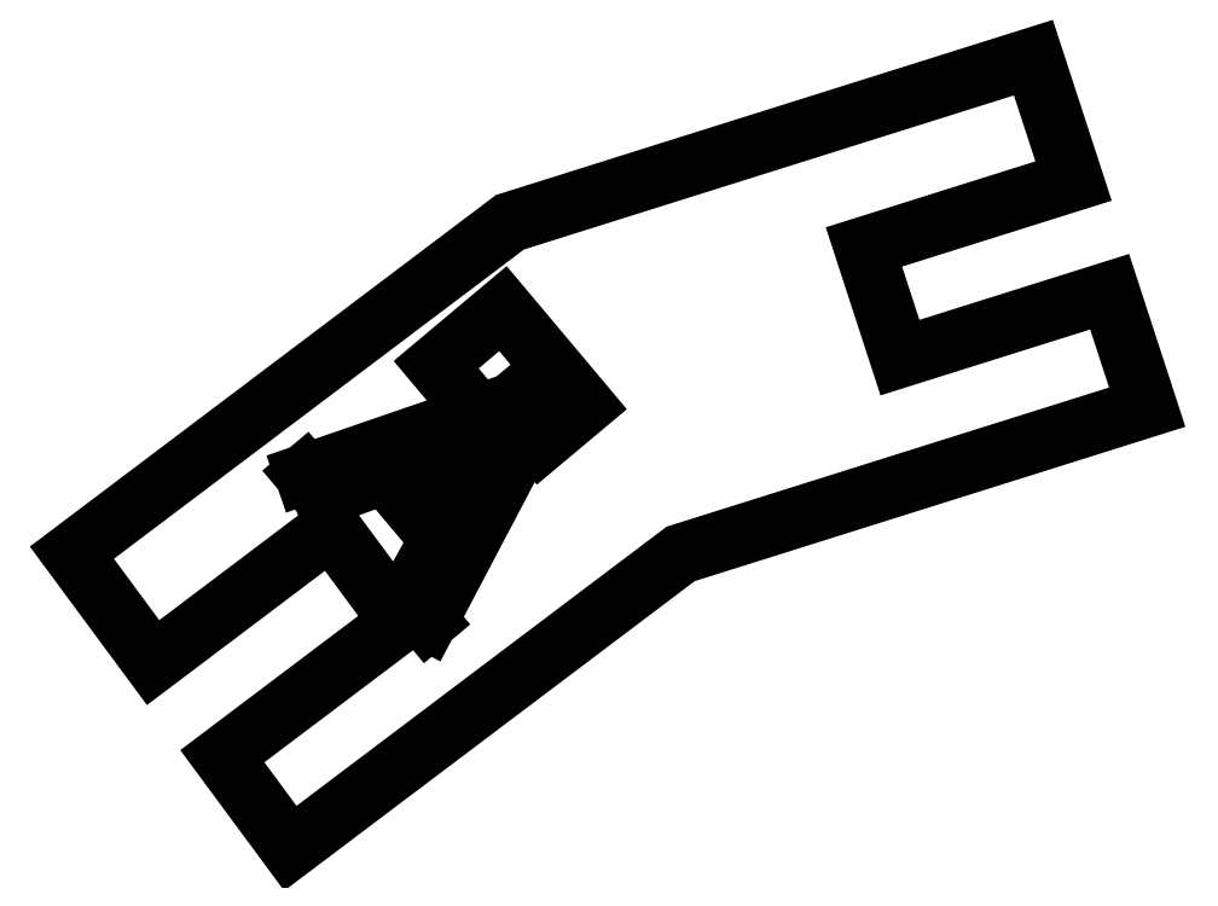
<metadata>
{"format":"dxf","ext":"dxf","renderer":"ezdxf+matplotlib","layout":"modelspace","background":"white","min_lineweight":24,"dpi":150}
</metadata>
<code>
0
SECTION
2
ENTITIES
0
LWPOLYLINE
8
0
90
14
70
1
43
0
10
-59.13
20
130.7
10
-60.82
20
133
10
-65.18
20
129.7
10
-67.17
20
132.4
10
-56.45
20
140.5
10
-43.63
20
144.6
10
-42.65
20
141.5
10
-47.78
20
139.9
10
-46.9
20
137.2
10
-41.77
20
138.8
10
-40.85
20
136
10
-52.26
20
132.4
10
-61.82
20
125.2
10
-63.49
20
127.5
0
LWPOLYLINE
8
0
90
4
70
1
43
0
10
-56.26
20
134.7
10
-58.25
20
137
10
-56.62
20
138.4
10
-54.63
20
136
0
LINE
8
0
10
-61.47
20
134.4
30
6.995e-14
11
-56.4
21
136.1
31
6.503e-15
0
LINE
8
0
10
-56.4
20
136.1
30
6.503e-15
11
-55.94
21
135.6
31
2.638e-14
0
LINE
8
0
10
-55.94
20
135.6
30
2.638e-14
11
-58.46
21
130.8
31
2.004e-13
0
LINE
8
0
10
-58.46
20
130.8
30
2.004e-13
11
-58.94
21
131.4
31
1.794e-13
0
LINE
8
0
10
-58.94
20
131.4
30
1.794e-13
11
-58.16
21
132.8
31
1.277e-13
0
LINE
8
0
10
-58.16
20
132.8
30
1.277e-13
11
-59.5
21
134.4
31
6.942e-14
0
LINE
8
0
10
-59.5
20
134.4
30
6.942e-14
11
-61.01
21
133.8
31
8.954e-14
0
LINE
8
0
10
-61.01
20
133.8
30
8.954e-14
11
-61.47
21
134.4
31
6.995e-14
0
LINE
8
0
10
-58.97
20
134.6
30
6.214e-14
11
-57.88
21
133.3
31
1.094e-13
0
LINE
8
0
10
-57.88
20
133.3
30
1.094e-13
11
-57.15
21
134.6
31
6.245e-14
0
SPLINE
8
0
70
0
71
2
72
6
73
3
74
0
42
1e-09
43
1e-10
44
1e-10
40
0
40
0
40
0
40
1
40
1
40
1
10
-57.15
20
134.6
30
6.245e-14
10
-56.82
20
135.2
30
4.103e-14
10
-56.59
20
135.5
30
2.83e-14
0
SPLINE
8
0
70
0
71
2
72
6
73
3
74
0
42
1e-09
43
1e-10
44
1e-10
40
0
40
0
40
0
40
1
40
1
40
1
10
-56.59
20
135.5
30
2.83e-14
10
-57.01
20
135.3
30
3.689e-14
10
-57.49
20
135.1
30
4.313e-14
0
LINE
8
0
10
-57.49
20
135.1
30
4.313e-14
11
-58.97
21
134.6
31
6.214e-14
0
ENDSEC
0
EOF

</code>
